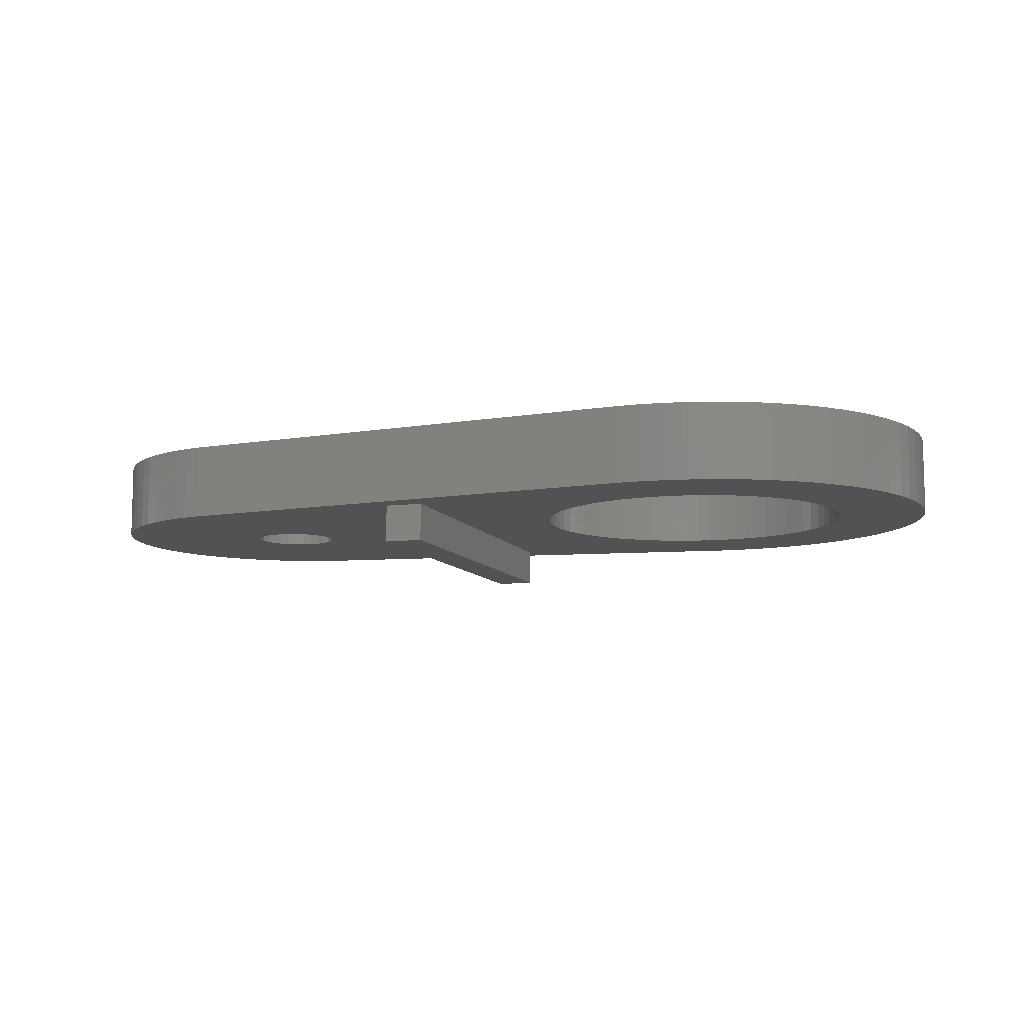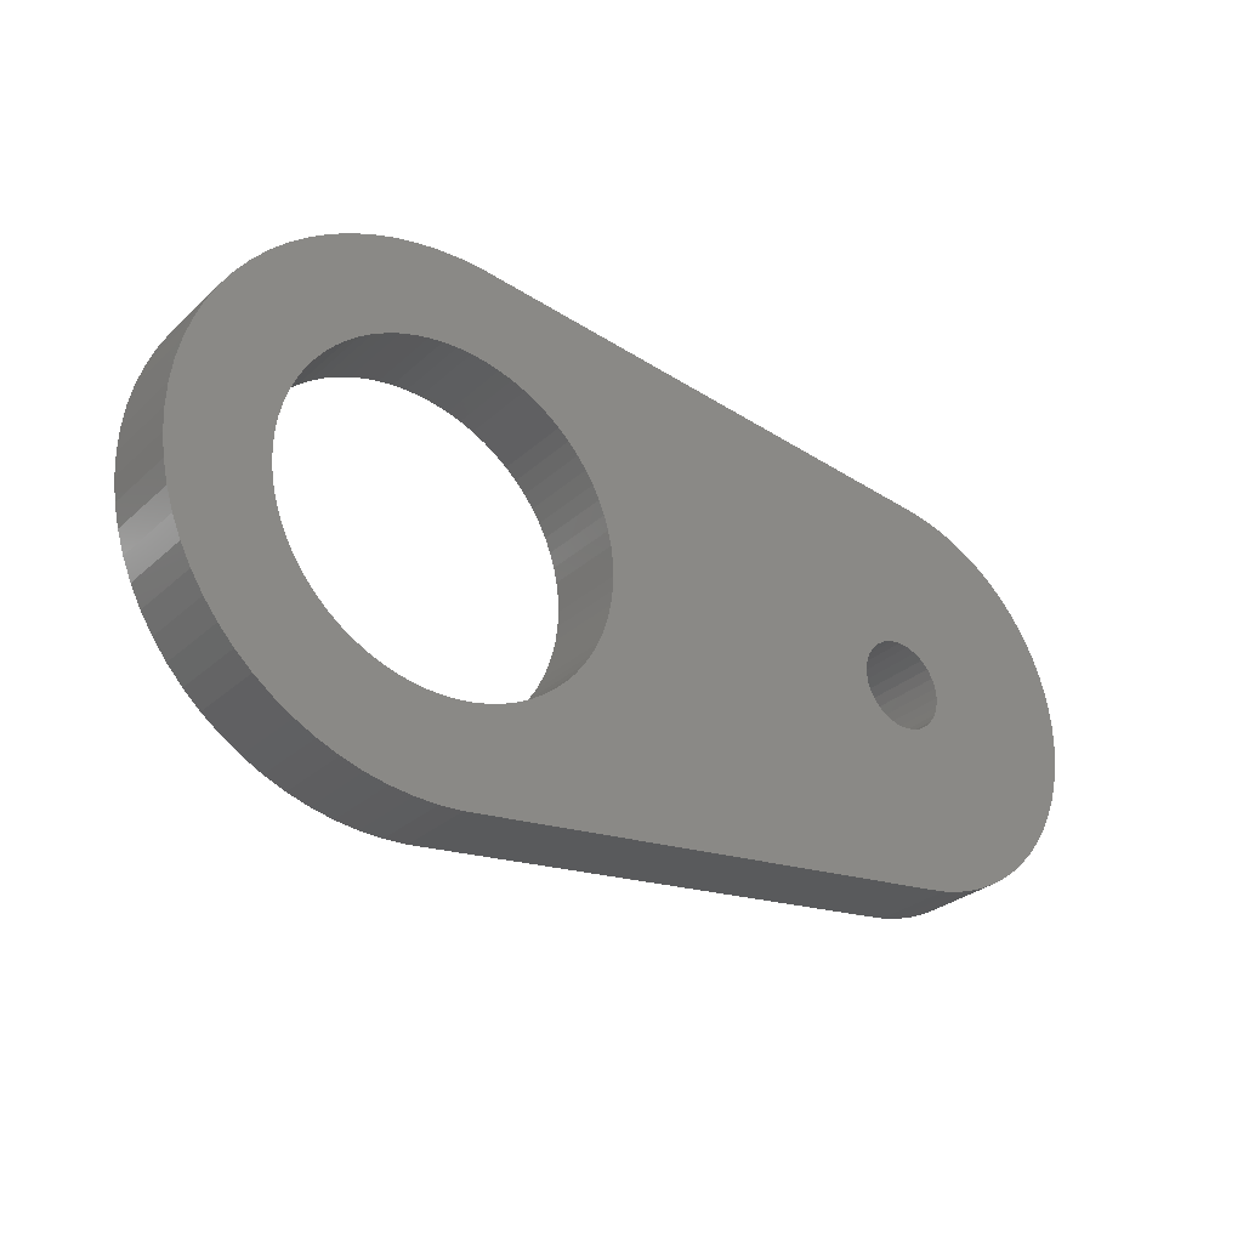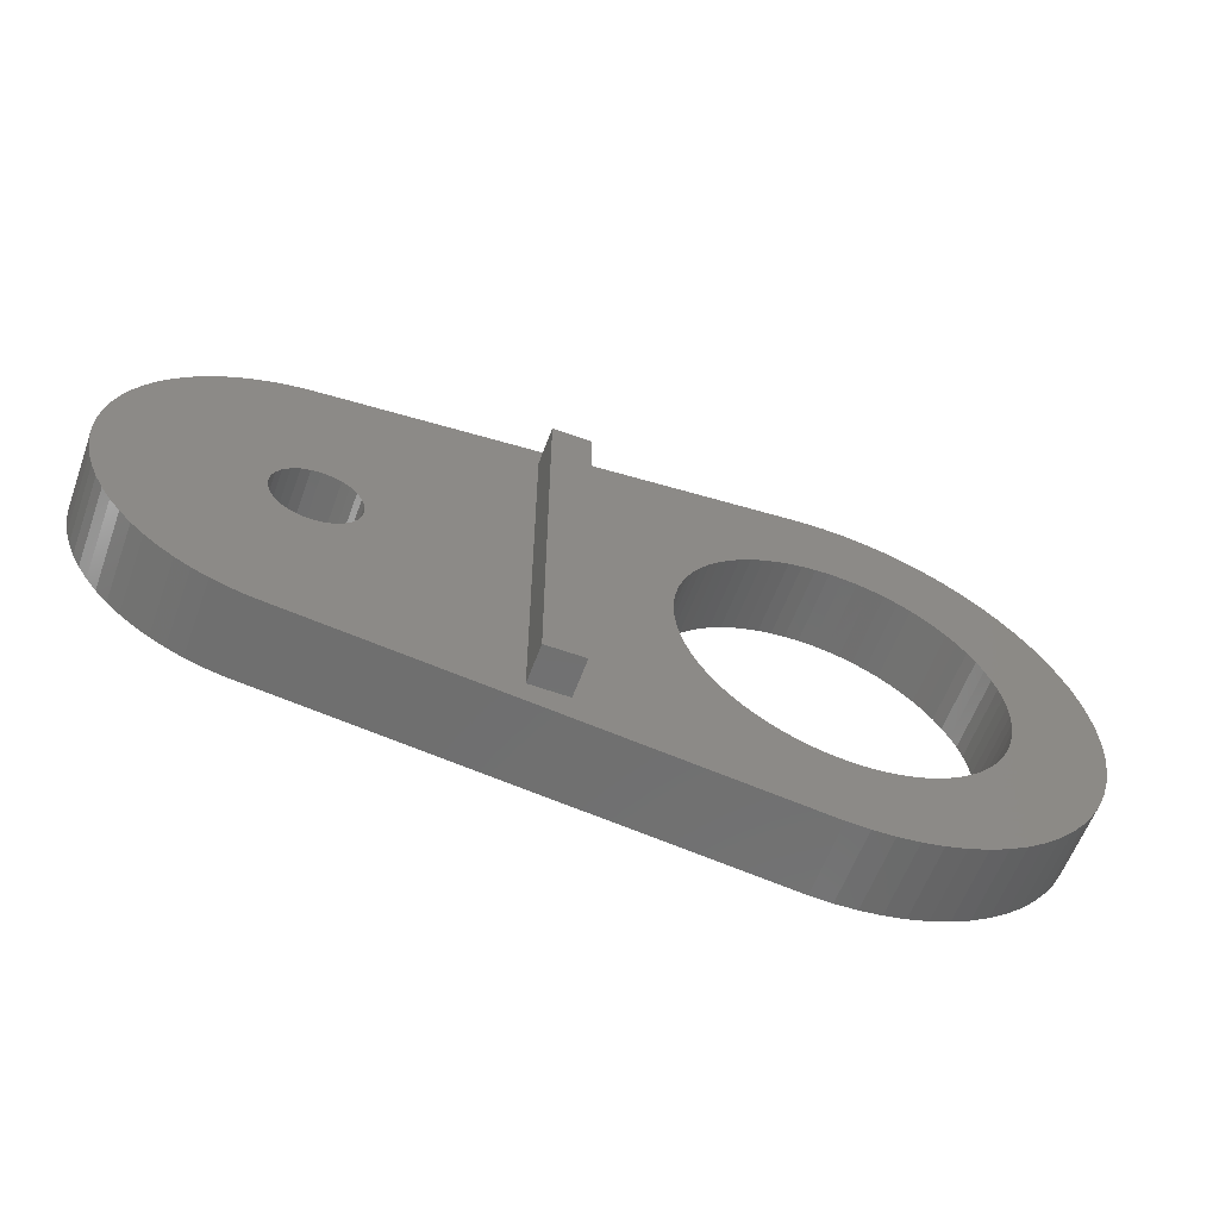
<metadata>
{"format":"stl","ext":"stl","renderer":"f3d","projection":"perspective","resolution":1024,"background":"white","views":[{"elev":-9.3,"azim":-162.1,"up":"+Z"},{"elev":-29.0,"azim":-37.1,"up":"+Y"},{"elev":-59.9,"azim":159.9,"up":"+Y"}]}
</metadata>
<code>
# stl→obj: 356 verts, 716 faces
v -38 0 10
v -37.95 1.133 10
v -37.95 -1.133 10
v -37.8 2.257 10
v -37.56 3.365 10
v -37.22 4.446 10
v -36.78 5.494 10
v -36.26 6.5 10
v -35.65 7.456 10
v -34.96 8.356 10
v -34.19 9.192 10
v -33.36 9.959 10
v -32.46 10.65 10
v -31.5 11.26 10
v -30.49 11.78 10
v -29.45 12.22 10
v -28.36 12.56 10
v -27.26 12.8 10
v -26.13 12.95 10
v -25 13 10
v -23.87 12.95 10
v -10 10 10
v 0.8716 9.962 10
v 0.9545 1.982 10
v 9.397 3.42 10
v 9.659 2.588 10
v 1.72 1.372 10
v 9.848 1.736 10
v 1.982 0.9545 10
v 9.962 0.8716 10
v 2.145 -0.4895 10
v 10 0 10
v 9.962 -0.8716 10
v 1.982 -0.9545 10
v 9.848 -1.736 10
v 3.42 -9.397 10
v 2.588 -9.659 10
v 1.736 -9.848 10
v -12 -10 10
v -18.64 -5.335 10
v -18.2 -4.761 10
v -1.72 -1.372 10
v 4.226 -9.063 10
v -20.24 -6.799 10
v -19.66 -6.358 10
v -20.85 -7.188 10
v -2.145 0.4895 10
v -2.2 0 10
v 0 2.2 10
v -0.4895 2.145 10
v -1.372 1.72 10
v -1.72 1.372 10
v -10 -10 10
v 0.8716 -9.962 10
v -23.87 -12.95 10
v -25 -13 10
v -26.13 -12.95 10
v -27.26 -12.8 10
v -28.36 -12.56 10
v -29.45 -12.22 10
v -30.49 -11.78 10
v -31.5 -11.26 10
v -32.46 -10.65 10
v -33.36 -9.959 10
v -34.19 -9.192 10
v -34.96 -8.356 10
v -35.65 -7.456 10
v -36.26 -6.5 10
v -36.78 -5.494 10
v -37.22 -4.446 10
v -37.56 -3.365 10
v -37.8 -2.257 10
v -33.27 -0.7234 10
v -33.3 0 10
v -33.17 -1.441 10
v -16.98 2.148 10
v -17.2 2.839 10
v -17.48 -3.508 10
v -17.2 -2.839 10
v -32.8 -2.839 10
v -33.02 -2.148 10
v -30.34 -6.358 10
v -30.87 -5.869 10
v -32.52 -3.508 10
v -32.19 -4.15 10
v -31.8 -4.761 10
v -31.36 -5.335 10
v -29.76 -6.799 10
v -29.15 -7.188 10
v -28.51 -7.522 10
v 8.66 5 10
v 9.063 4.226 10
v 2.588 9.659 10
v 3.42 9.397 10
v 5 8.66 10
v 5.736 8.192 10
v -27.84 -7.799 10
v 4.226 9.063 10
v -27.15 -8.017 10
v -26.44 -8.174 10
v 1.736 9.848 10
v -25.72 -8.268 10
v 6.428 7.66 10
v 7.071 7.071 10
v 7.66 6.428 10
v 8.192 5.736 10
v -0.9545 1.982 10
v -19.13 -5.869 10
v -17.81 -4.15 10
v -1.982 -0.9545 10
v -2.145 -0.4895 10
v -1.982 0.9545 10
v -16.98 -2.148 10
v -16.83 -1.441 10
v -21.49 -7.522 10
v -22.16 -7.799 10
v -18.64 5.335 10
v -18.2 4.761 10
v -19.13 5.869 10
v -19.66 6.358 10
v -20.24 6.799 10
v -20.85 7.188 10
v -25 -8.3 10
v -24.28 -8.268 10
v -21.49 7.522 10
v -23.56 -8.174 10
v -22.16 7.799 10
v -22.85 -8.017 10
v -22.85 8.017 10
v -23.56 8.174 10
v -24.28 8.268 10
v -25 8.3 10
v -25.72 8.268 10
v -26.44 8.174 10
v -27.15 8.017 10
v -27.84 7.799 10
v -28.51 7.522 10
v -29.15 7.188 10
v -29.76 6.799 10
v -30.34 6.358 10
v -30.87 5.869 10
v -31.8 4.761 10
v -31.36 5.335 10
v -32.19 4.15 10
v -32.52 3.508 10
v -32.8 2.839 10
v -33.02 2.148 10
v -33.17 1.441 10
v -33.27 0.7234 10
v -12 10 10
v 0.4895 -2.145 10
v 9.659 -2.588 10
v 0 -2.2 10
v 2.145 0.4895 10
v 2.2 0 10
v 1.72 -1.372 10
v 1.372 -1.72 10
v 0.9545 -1.982 10
v 1.372 1.72 10
v -16.73 -0.7234 10
v 0.4895 2.145 10
v -16.83 1.441 10
v -16.73 0.7234 10
v -16.7 0 10
v 9.397 -3.42 10
v -17.81 4.15 10
v -17.48 3.508 10
v -0.4895 -2.145 10
v 9.063 -4.226 10
v 8.66 -5 10
v 8.192 -5.736 10
v -0.9545 -1.982 10
v 7.66 -6.428 10
v 7.071 -7.071 10
v -1.372 -1.72 10
v 6.428 -7.66 10
v 5.736 -8.192 10
v 5 -8.66 10
v -38 0 14
v -37.95 1.133 14
v -37.95 -1.133 14
v -37.8 -2.257 14
v -37.56 -3.365 14
v -37.22 -4.446 14
v -36.78 -5.494 14
v -36.26 -6.5 14
v -35.65 -7.456 14
v -34.96 -8.356 14
v -34.19 -9.192 14
v -33.36 -9.959 14
v -32.46 -10.65 14
v -31.5 -11.26 14
v -30.49 -11.78 14
v -29.45 -12.22 14
v -28.36 -12.56 14
v -27.26 -12.8 14
v -26.13 -12.95 14
v -25 -13 14
v -23.87 -12.95 14
v 0.8716 -9.962 14
v 1.736 -9.848 14
v 2.588 -9.659 14
v 3.42 -9.397 14
v 4.226 -9.063 14
v 5 -8.66 14
v 5.736 -8.192 14
v 6.428 -7.66 14
v 7.071 -7.071 14
v 7.66 -6.428 14
v 8.192 -5.736 14
v 8.66 -5 14
v 9.063 -4.226 14
v 9.397 -3.42 14
v 9.659 -2.588 14
v 9.848 -1.736 14
v 9.962 -0.8716 14
v 10 0 14
v 9.962 0.8716 14
v 9.848 1.736 14
v 9.659 2.588 14
v 9.397 3.42 14
v 9.063 4.226 14
v 8.66 5 14
v 8.192 5.736 14
v 7.66 6.428 14
v 7.071 7.071 14
v 6.428 7.66 14
v 5.736 8.192 14
v 5 8.66 14
v 4.226 9.063 14
v 3.42 9.397 14
v 2.588 9.659 14
v 1.736 9.848 14
v 0.8716 9.962 14
v -23.87 12.95 14
v -25 13 14
v -26.13 12.95 14
v -27.26 12.8 14
v -28.36 12.56 14
v -29.45 12.22 14
v -30.49 11.78 14
v -31.5 11.26 14
v -32.46 10.65 14
v -33.36 9.959 14
v -34.19 9.192 14
v -34.96 8.356 14
v -35.65 7.456 14
v -36.26 6.5 14
v -36.78 5.494 14
v -37.22 4.446 14
v -37.56 3.365 14
v -37.8 2.257 14
v -33.3 0 14
v -33.27 -0.7234 14
v -33.27 0.7234 14
v -33.17 1.441 14
v -33.02 2.148 14
v -32.8 2.839 14
v -32.52 3.508 14
v -32.19 4.15 14
v -31.8 4.761 14
v -31.36 5.335 14
v -30.87 5.869 14
v -30.34 6.358 14
v -29.76 6.799 14
v -29.15 7.188 14
v -28.51 7.522 14
v -27.84 7.799 14
v -27.15 8.017 14
v -26.44 8.174 14
v -25.72 8.268 14
v -25 8.3 14
v -24.28 8.268 14
v -23.56 8.174 14
v -22.85 8.017 14
v -22.16 7.799 14
v -21.49 7.522 14
v -20.85 7.188 14
v -20.24 6.799 14
v -19.66 6.358 14
v -19.13 5.869 14
v -18.64 5.335 14
v -18.2 4.761 14
v -17.81 4.15 14
v -17.48 3.508 14
v -17.2 2.839 14
v -16.98 2.148 14
v -16.83 1.441 14
v -16.73 0.7234 14
v -16.7 0 14
v -16.73 -0.7234 14
v -16.83 -1.441 14
v -16.98 -2.148 14
v -17.2 -2.839 14
v -17.48 -3.508 14
v -17.81 -4.15 14
v -18.2 -4.761 14
v -18.64 -5.335 14
v -19.13 -5.869 14
v -19.66 -6.358 14
v -20.24 -6.799 14
v -20.85 -7.188 14
v -21.49 -7.522 14
v -22.16 -7.799 14
v -22.85 -8.017 14
v -23.56 -8.174 14
v -24.28 -8.268 14
v -25 -8.3 14
v -25.72 -8.268 14
v -26.44 -8.174 14
v -27.15 -8.017 14
v -27.84 -7.799 14
v -28.51 -7.522 14
v -29.15 -7.188 14
v -29.76 -6.799 14
v -30.34 -6.358 14
v -30.87 -5.869 14
v -31.36 -5.335 14
v -31.8 -4.761 14
v -32.19 -4.15 14
v -32.52 -3.508 14
v -32.8 -2.839 14
v -33.02 -2.148 14
v -33.17 -1.441 14
v -12 -10 8.01
v -12 10 8.01
v -10 10 8.01
v -10 -10 8.01
v -2.2 0 14
v -2.145 -0.4895 14
v -2.145 0.4895 14
v -1.982 0.9545 14
v -1.72 1.372 14
v -1.372 1.72 14
v -0.9545 1.982 14
v -0.4895 2.145 14
v 0 2.2 14
v 0.4895 2.145 14
v 0.9545 1.982 14
v 1.372 1.72 14
v 1.72 1.372 14
v 1.982 0.9545 14
v 2.145 0.4895 14
v 2.2 0 14
v 2.145 -0.4895 14
v 1.982 -0.9545 14
v 1.72 -1.372 14
v 1.372 -1.72 14
v 0.9545 -1.982 14
v 0.4895 -2.145 14
v 0 -2.2 14
v -0.4895 -2.145 14
v -0.9545 -1.982 14
v -1.372 -1.72 14
v -1.72 -1.372 14
v -1.982 -0.9545 14
f 1 2 3
f 3 2 4
f 3 4 5
f 3 5 6
f 3 6 7
f 3 7 8
f 3 8 9
f 3 9 10
f 3 10 11
f 3 11 12
f 3 12 13
f 3 13 14
f 3 14 15
f 3 15 16
f 3 16 17
f 3 17 18
f 3 18 19
f 3 19 20
f 3 20 21
f 22 21 23
f 24 25 26
f 27 26 28
f 29 28 30
f 31 32 33
f 34 33 35
f 22 36 37
f 22 37 38
f 39 40 41
f 42 43 36
f 39 44 45
f 39 46 44
f 22 47 48
f 22 49 50
f 22 51 52
f 22 25 49
f 53 54 55
f 3 55 56
f 3 56 57
f 3 57 58
f 3 58 59
f 3 59 60
f 3 60 61
f 3 61 62
f 3 62 63
f 3 63 64
f 3 64 65
f 3 65 66
f 3 66 67
f 3 67 68
f 3 68 69
f 3 69 70
f 3 70 71
f 3 71 72
f 73 3 74
f 75 3 73
f 39 76 77
f 39 78 79
f 80 3 81
f 82 55 83
f 3 80 84
f 3 84 85
f 3 85 86
f 3 86 87
f 3 87 83
f 3 83 55
f 88 55 82
f 89 55 88
f 90 55 89
f 22 91 92
f 22 93 94
f 22 95 96
f 90 97 55
f 22 98 95
f 97 99 55
f 22 94 98
f 99 100 55
f 22 101 93
f 100 102 55
f 22 96 103
f 22 103 104
f 22 104 105
f 22 105 106
f 22 106 91
f 22 50 107
f 22 92 25
f 39 108 40
f 39 45 108
f 39 109 78
f 39 41 109
f 81 3 75
f 22 110 42
f 22 111 110
f 22 112 47
f 39 113 114
f 39 79 113
f 39 115 46
f 39 116 115
f 117 21 118
f 119 21 117
f 120 21 119
f 121 21 120
f 122 21 121
f 39 123 124
f 125 21 122
f 39 124 126
f 127 21 125
f 39 126 128
f 129 21 127
f 130 21 129
f 131 21 130
f 132 21 131
f 133 21 132
f 134 21 133
f 135 21 134
f 136 21 135
f 137 21 136
f 138 21 137
f 139 21 138
f 140 21 139
f 141 21 140
f 3 21 141
f 142 3 143
f 144 3 142
f 145 3 144
f 146 3 145
f 147 3 146
f 148 3 147
f 149 3 148
f 39 128 116
f 39 102 123
f 118 21 150
f 22 23 101
f 102 39 55
f 39 53 55
f 150 21 22
f 151 152 153
f 29 30 154
f 155 30 32
f 22 42 36
f 156 35 157
f 157 152 158
f 22 38 54
f 22 54 53
f 158 152 151
f 157 35 152
f 34 35 156
f 31 33 34
f 155 32 31
f 22 107 51
f 22 48 111
f 22 52 112
f 27 28 29
f 159 26 27
f 39 114 160
f 161 25 24
f 49 25 161
f 39 162 76
f 39 163 162
f 39 164 163
f 39 160 164
f 74 3 149
f 143 3 141
f 153 152 165
f 166 118 150
f 167 166 150
f 77 167 150
f 39 77 150
f 24 26 159
f 154 30 155
f 168 153 165
f 168 165 169
f 168 169 170
f 168 170 171
f 172 168 171
f 172 171 173
f 172 173 174
f 175 172 174
f 175 174 176
f 175 176 177
f 175 177 178
f 42 175 178
f 42 178 43
f 1 179 2
f 2 179 180
f 1 3 179
f 179 3 181
f 3 72 181
f 181 72 182
f 72 71 182
f 182 71 183
f 71 70 183
f 183 70 184
f 70 69 184
f 184 69 185
f 69 68 185
f 185 68 186
f 68 67 186
f 186 67 187
f 67 66 187
f 187 66 188
f 66 65 188
f 188 65 189
f 189 65 64
f 190 189 64
f 190 64 63
f 191 190 63
f 191 63 62
f 192 191 62
f 192 62 61
f 193 192 61
f 193 61 60
f 194 193 60
f 194 60 59
f 195 194 59
f 195 59 58
f 196 195 58
f 196 58 57
f 197 196 57
f 197 57 56
f 198 197 56
f 198 56 55
f 199 198 55
f 199 55 54
f 200 199 54
f 200 54 38
f 201 200 38
f 201 38 37
f 202 201 37
f 202 37 36
f 203 202 36
f 203 36 43
f 204 203 43
f 204 43 178
f 205 204 178
f 205 178 177
f 206 205 177
f 206 177 176
f 207 206 176
f 207 176 174
f 208 207 174
f 208 174 173
f 209 208 173
f 209 173 171
f 210 209 171
f 210 171 170
f 211 210 170
f 211 170 169
f 212 211 169
f 212 169 165
f 213 212 165
f 213 165 152
f 214 213 152
f 214 152 35
f 215 214 35
f 215 35 33
f 216 215 33
f 216 33 32
f 217 216 32
f 32 30 218
f 217 32 218
f 30 28 219
f 218 30 219
f 28 26 220
f 219 28 220
f 26 25 221
f 220 26 221
f 25 92 222
f 221 25 222
f 92 91 223
f 222 92 223
f 91 106 224
f 223 91 224
f 106 105 225
f 224 106 225
f 105 104 226
f 225 105 226
f 103 227 104
f 104 227 226
f 96 228 103
f 103 228 227
f 95 229 96
f 96 229 228
f 98 230 95
f 95 230 229
f 94 231 98
f 98 231 230
f 93 232 94
f 94 232 231
f 101 233 93
f 93 233 232
f 23 234 101
f 101 234 233
f 21 235 23
f 23 235 234
f 20 236 21
f 21 236 235
f 19 237 20
f 20 237 236
f 18 238 19
f 19 238 237
f 17 239 18
f 18 239 238
f 16 240 17
f 17 240 239
f 15 241 16
f 16 241 240
f 14 242 15
f 15 242 241
f 13 243 14
f 14 243 242
f 12 244 13
f 13 244 243
f 11 245 12
f 12 245 244
f 10 246 11
f 11 246 245
f 9 247 10
f 10 247 246
f 8 248 9
f 9 248 247
f 7 249 8
f 8 249 248
f 6 250 7
f 7 250 249
f 5 251 6
f 6 251 250
f 4 252 5
f 5 252 251
f 2 180 4
f 4 180 252
f 253 254 73
f 74 253 73
f 149 255 253
f 74 149 253
f 148 256 255
f 149 148 255
f 147 257 256
f 148 147 256
f 146 258 257
f 147 146 257
f 145 259 258
f 146 145 258
f 144 260 259
f 145 144 259
f 142 261 260
f 144 142 260
f 143 262 261
f 142 143 261
f 141 263 262
f 143 141 262
f 140 264 263
f 141 140 263
f 139 265 264
f 140 139 264
f 138 266 265
f 139 138 265
f 137 267 266
f 138 137 266
f 136 268 267
f 137 136 267
f 135 269 268
f 136 135 268
f 134 270 269
f 135 134 269
f 133 271 270
f 134 133 270
f 132 272 271
f 133 132 271
f 131 273 272
f 132 131 272
f 130 274 273
f 131 130 273
f 129 275 274
f 130 129 274
f 127 276 275
f 129 127 275
f 125 277 276
f 127 125 276
f 122 278 277
f 125 122 277
f 121 279 278
f 122 121 278
f 120 280 279
f 121 120 279
f 119 281 280
f 120 119 280
f 282 281 117
f 117 281 119
f 283 282 118
f 118 282 117
f 284 283 166
f 166 283 118
f 285 284 167
f 167 284 166
f 286 285 77
f 77 285 167
f 287 286 76
f 76 286 77
f 288 287 162
f 162 287 76
f 289 288 163
f 163 288 162
f 290 289 164
f 164 289 163
f 290 164 291
f 291 164 160
f 291 160 292
f 292 160 114
f 292 114 293
f 293 114 113
f 293 113 294
f 294 113 79
f 294 79 295
f 295 79 78
f 295 78 296
f 296 78 109
f 296 109 297
f 297 109 41
f 297 41 298
f 298 41 40
f 298 40 299
f 299 40 108
f 299 108 300
f 300 108 45
f 300 45 301
f 301 45 44
f 301 44 302
f 302 44 46
f 302 46 303
f 303 46 115
f 303 115 304
f 304 115 116
f 304 116 305
f 305 116 128
f 305 128 306
f 306 128 126
f 306 126 307
f 307 126 124
f 307 124 308
f 308 124 123
f 308 123 309
f 309 123 102
f 309 102 310
f 310 102 100
f 310 100 311
f 311 100 99
f 311 99 312
f 312 99 97
f 312 97 313
f 313 97 90
f 313 90 314
f 314 90 89
f 314 89 315
f 315 89 88
f 315 88 316
f 316 88 82
f 316 82 317
f 317 82 83
f 318 317 83
f 87 318 83
f 319 318 87
f 86 319 87
f 320 319 86
f 85 320 86
f 321 320 85
f 84 321 85
f 322 321 84
f 80 322 84
f 323 322 80
f 81 323 80
f 324 323 81
f 75 324 81
f 254 324 75
f 73 254 75
f 325 39 326
f 326 39 150
f 326 150 327
f 327 150 22
f 53 328 327
f 22 53 327
f 39 325 328
f 53 39 328
f 329 330 111
f 48 329 111
f 47 331 329
f 48 47 329
f 112 332 331
f 47 112 331
f 52 333 332
f 112 52 332
f 51 334 333
f 52 51 333
f 107 335 334
f 51 107 334
f 50 336 335
f 107 50 335
f 49 337 336
f 50 49 336
f 161 338 337
f 49 161 337
f 24 339 338
f 161 24 338
f 159 340 339
f 24 159 339
f 27 341 340
f 159 27 340
f 342 341 29
f 29 341 27
f 343 342 154
f 154 342 29
f 344 343 155
f 155 343 154
f 344 155 345
f 345 155 31
f 345 31 346
f 346 31 34
f 346 34 347
f 347 34 156
f 347 156 348
f 348 156 157
f 348 157 349
f 349 157 158
f 349 158 350
f 350 158 151
f 350 151 351
f 351 151 153
f 351 153 352
f 352 153 168
f 352 168 353
f 353 168 172
f 353 172 354
f 354 172 175
f 354 175 355
f 355 175 42
f 356 355 42
f 110 356 42
f 330 356 110
f 111 330 110
f 180 179 181
f 183 180 182
f 182 180 181
f 184 180 183
f 185 180 184
f 186 180 185
f 187 180 186
f 188 180 187
f 189 180 188
f 190 180 189
f 191 180 190
f 192 180 191
f 193 180 192
f 194 180 193
f 195 180 194
f 196 180 195
f 197 180 196
f 198 180 197
f 199 180 198
f 317 180 199
f 293 294 208
f 295 296 203
f 292 210 211
f 329 331 289
f 333 334 288
f 331 332 289
f 341 342 219
f 339 340 219
f 288 289 332
f 287 220 221
f 256 257 180
f 286 221 222
f 284 226 227
f 284 285 225
f 257 258 180
f 282 231 232
f 282 283 230
f 263 264 235
f 236 180 235
f 237 180 236
f 238 180 237
f 239 180 238
f 240 180 239
f 241 180 240
f 242 180 241
f 243 180 242
f 244 180 243
f 245 180 244
f 246 180 245
f 247 180 246
f 248 180 247
f 249 180 248
f 250 180 249
f 251 180 250
f 252 180 251
f 317 318 180
f 294 295 206
f 296 201 202
f 292 293 210
f 287 337 220
f 283 284 228
f 352 353 291
f 282 230 231
f 259 180 258
f 272 273 234
f 260 180 259
f 261 180 260
f 262 180 261
f 263 180 262
f 264 265 235
f 235 180 263
f 265 266 235
f 281 282 233
f 281 233 234
f 275 276 234
f 235 267 268
f 274 275 234
f 235 268 269
f 273 274 234
f 235 269 270
f 235 271 234
f 235 270 271
f 271 272 234
f 276 277 234
f 277 278 234
f 278 279 234
f 279 280 234
f 280 281 234
f 233 282 232
f 266 267 235
f 230 283 229
f 355 356 290
f 228 284 227
f 290 291 354
f 225 285 224
f 223 286 222
f 283 228 229
f 336 337 288
f 343 344 217
f 286 287 221
f 351 291 213
f 212 292 211
f 288 332 333
f 210 293 209
f 208 294 207
f 206 295 205
f 203 296 202
f 311 312 199
f 293 208 209
f 200 298 199
f 298 299 199
f 299 300 199
f 300 301 199
f 301 302 199
f 302 303 199
f 303 304 199
f 304 305 199
f 305 306 199
f 306 307 199
f 307 308 199
f 308 309 199
f 309 310 199
f 310 311 199
f 312 313 199
f 356 330 290
f 313 314 199
f 314 315 199
f 315 316 199
f 316 317 199
f 318 319 180
f 319 320 180
f 330 289 290
f 322 180 321
f 323 180 322
f 324 180 323
f 254 180 324
f 217 344 216
f 287 288 337
f 344 345 216
f 345 346 215
f 285 223 224
f 285 286 223
f 340 341 219
f 335 288 334
f 336 288 335
f 337 338 220
f 284 225 226
f 339 219 220
f 342 343 218
f 338 339 220
f 219 342 218
f 218 343 217
f 345 215 216
f 346 347 215
f 215 347 214
f 347 348 214
f 214 349 213
f 349 350 213
f 350 351 213
f 352 291 351
f 353 354 291
f 354 355 290
f 348 349 214
f 330 329 289
f 320 321 180
f 297 298 200
f 254 253 180
f 294 206 207
f 295 203 204
f 295 204 205
f 296 200 201
f 253 255 180
f 296 297 200
f 291 212 213
f 291 292 212
f 255 256 180
f 325 326 328
f 328 326 327

</code>
